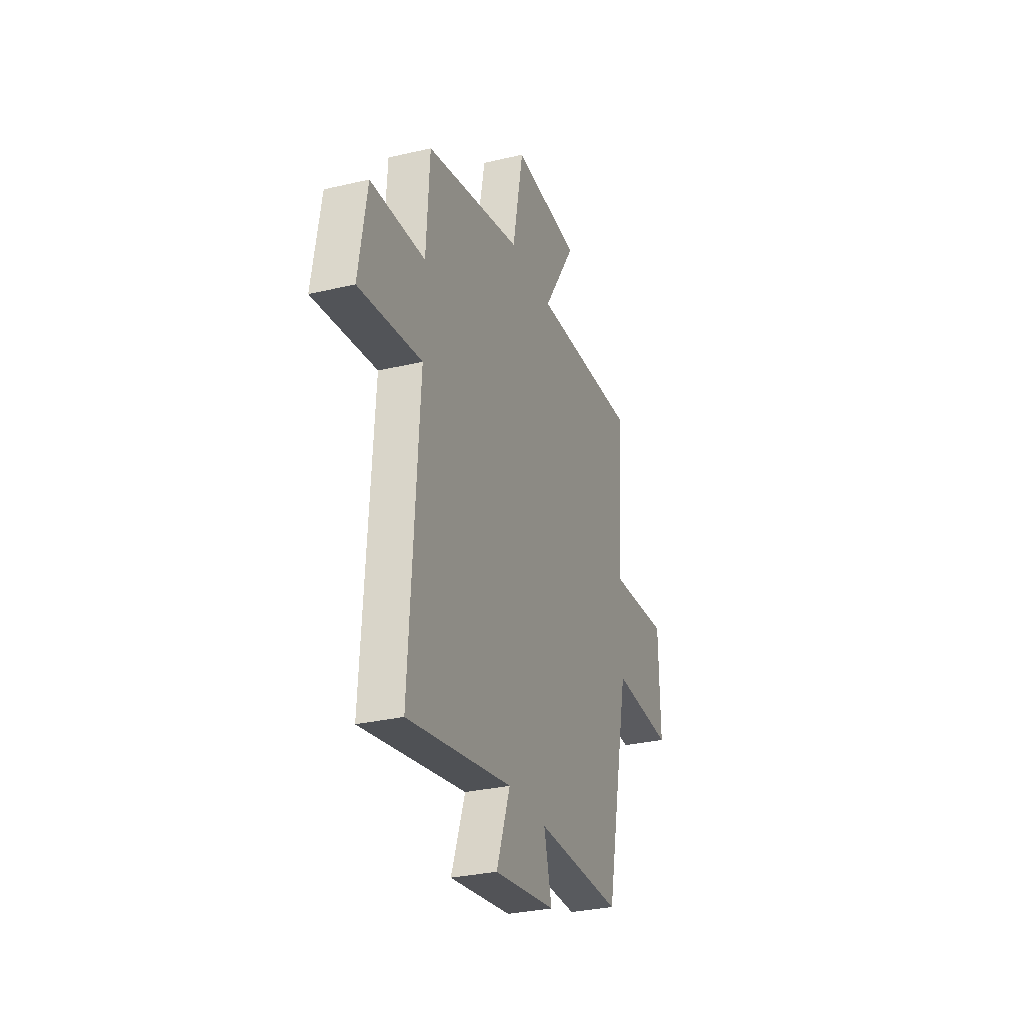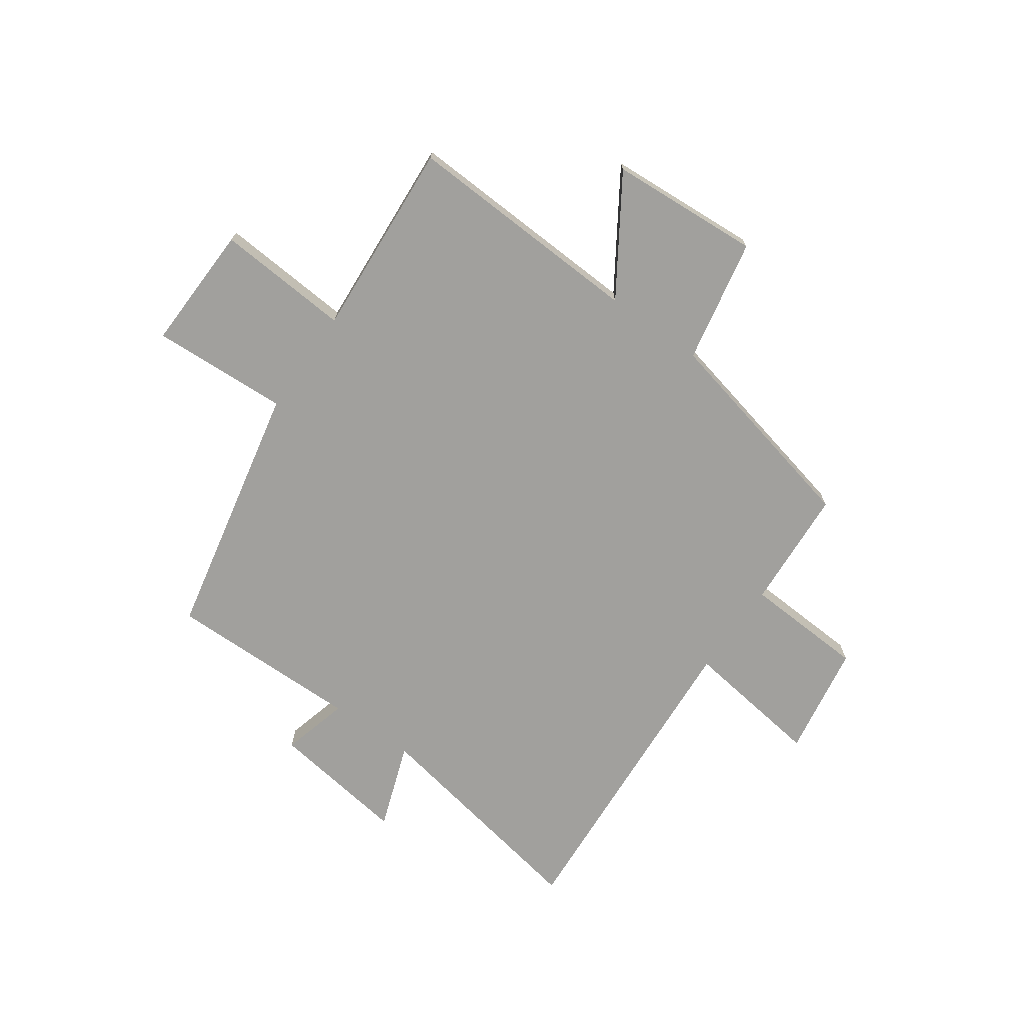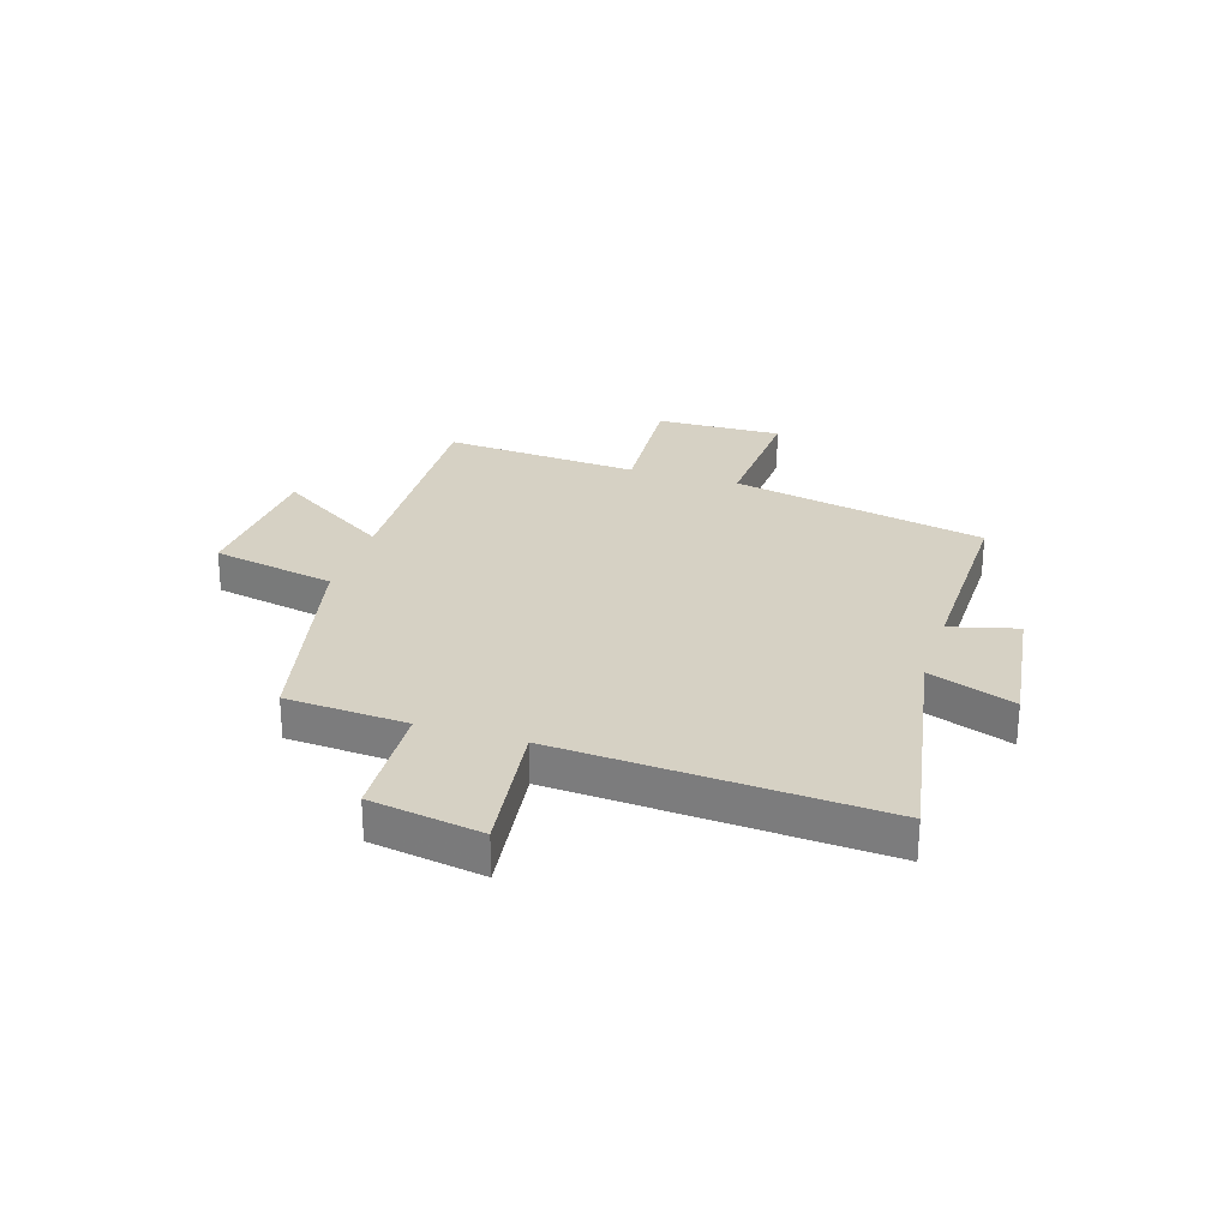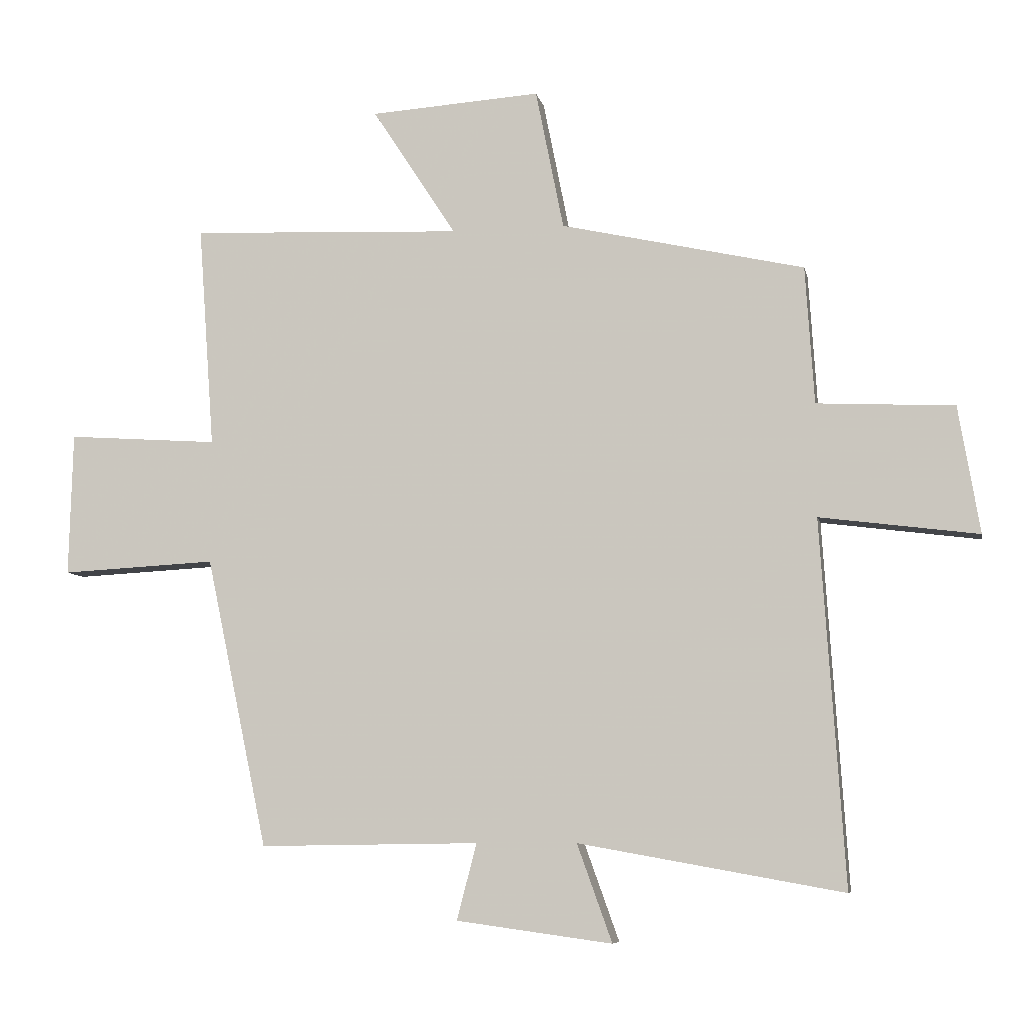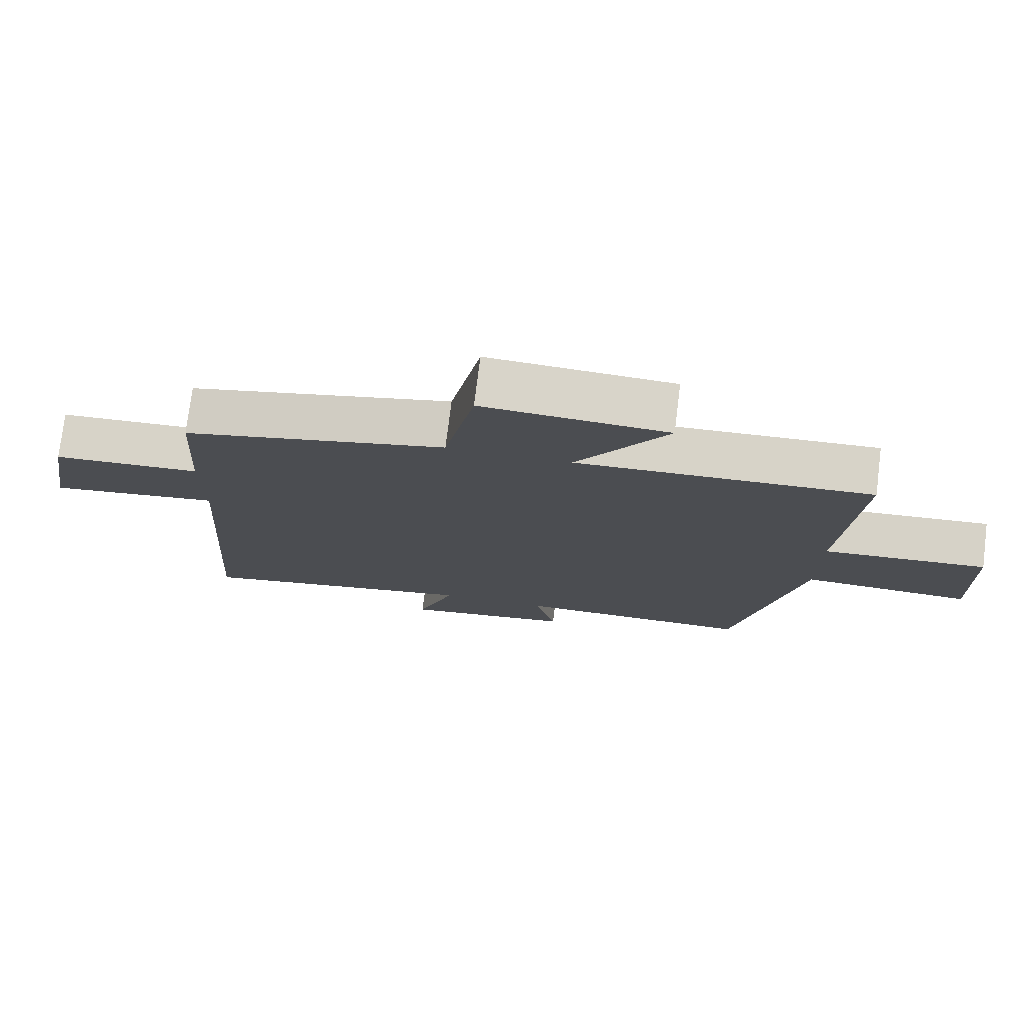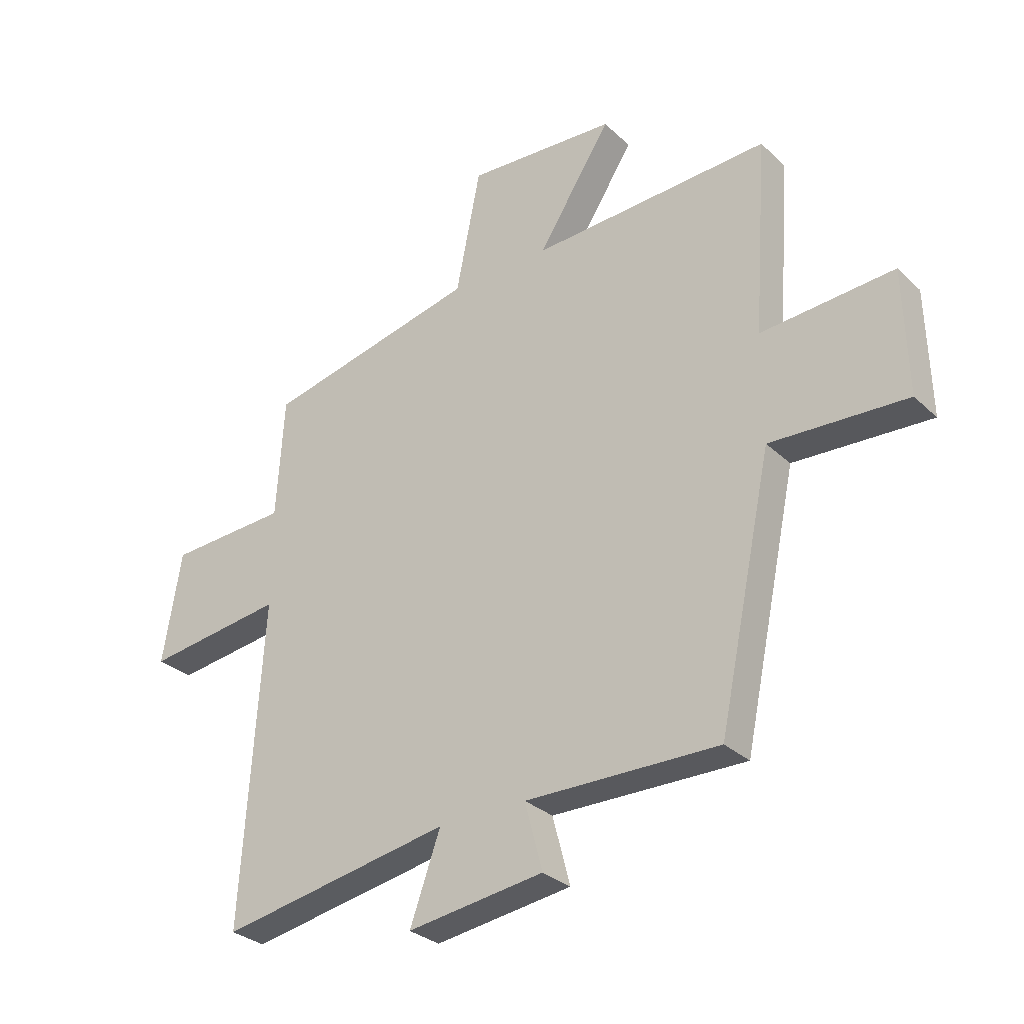
<metadata>
{"format":"obj","ext":"obj","renderer":"f3d","projection":"perspective","resolution":1024,"background":"white","views":[{"elev":-30.0,"azim":109.1,"up":"+Z"},{"elev":-71.6,"azim":-35.4,"up":"+Y"},{"elev":26.8,"azim":107.5,"up":"+Y"},{"elev":-7.6,"azim":11.4,"up":"+Z"},{"elev":75.6,"azim":-173.0,"up":"+Z"},{"elev":-30.2,"azim":-143.0,"up":"+Z"}]}
</metadata>
<code>
v -0.401 0.07 -0.505
v -0.5 0.07 -0.039
v -0.749 0.07 -0.052
v -0.743 0.07 0.178
v -0.5 0.07 0.161
v -0.526 0.07 0.519
v -0.089 0.07 0.5
v -0.224 0.07 0.708
v 0.05 0.07 0.726
v 0.095 0.07 0.5
v 0.486 0.07 0.412
v 0.5 0.07 0.191
v 0.72 0.07 0.18
v 0.754 0.07 -0.024
v 0.5 0.07 0.009
v 0.538 0.07 -0.576
v 0.114 0.07 -0.5
v 0.17 0.07 -0.656
v -0.08 0.07 -0.622
v -0.048 0.07 -0.5
v -0.401 0 -0.505
v -0.5 0 -0.039
v -0.749 0 -0.052
v -0.743 0 0.178
v -0.5 0 0.161
v -0.526 0 0.519
v -0.089 0 0.5
v -0.224 0 0.708
v 0.05 0 0.726
v 0.095 0 0.5
v 0.486 0 0.412
v 0.5 0 0.191
v 0.72 0 0.18
v 0.754 0 -0.024
v 0.5 0 0.009
v 0.538 0 -0.576
v 0.114 0 -0.5
v 0.17 0 -0.656
v -0.08 0 -0.622
v -0.048 0 -0.5
f 17 18 19 20
f 15 16 17
f 15 17 20
f 12 13 14 15
f 20 1 2
f 15 20 2
f 12 15 2
f 11 12 2
f 10 11 2
f 7 8 9 10
f 5 6 7
f 10 2 3
f 7 10 3
f 5 7 3
f 3 4 5
f 40 39 38 37
f 37 36 35
f 40 37 35
f 35 34 33 32
f 22 21 40
f 22 40 35
f 22 35 32
f 22 32 31
f 22 31 30
f 30 29 28 27
f 27 26 25
f 23 22 30
f 23 30 27
f 23 27 25
f 25 24 23
f 1 21 22 2
f 2 22 23 3
f 3 23 24 4
f 4 24 25 5
f 5 25 26 6
f 6 26 27 7
f 7 27 28 8
f 8 28 29 9
f 9 29 30 10
f 10 30 31 11
f 11 31 32 12
f 12 32 33 13
f 13 33 34 14
f 14 34 35 15
f 15 35 36 16
f 16 36 37 17
f 17 37 38 18
f 18 38 39 19
f 19 39 40 20
f 20 40 21 1

</code>
